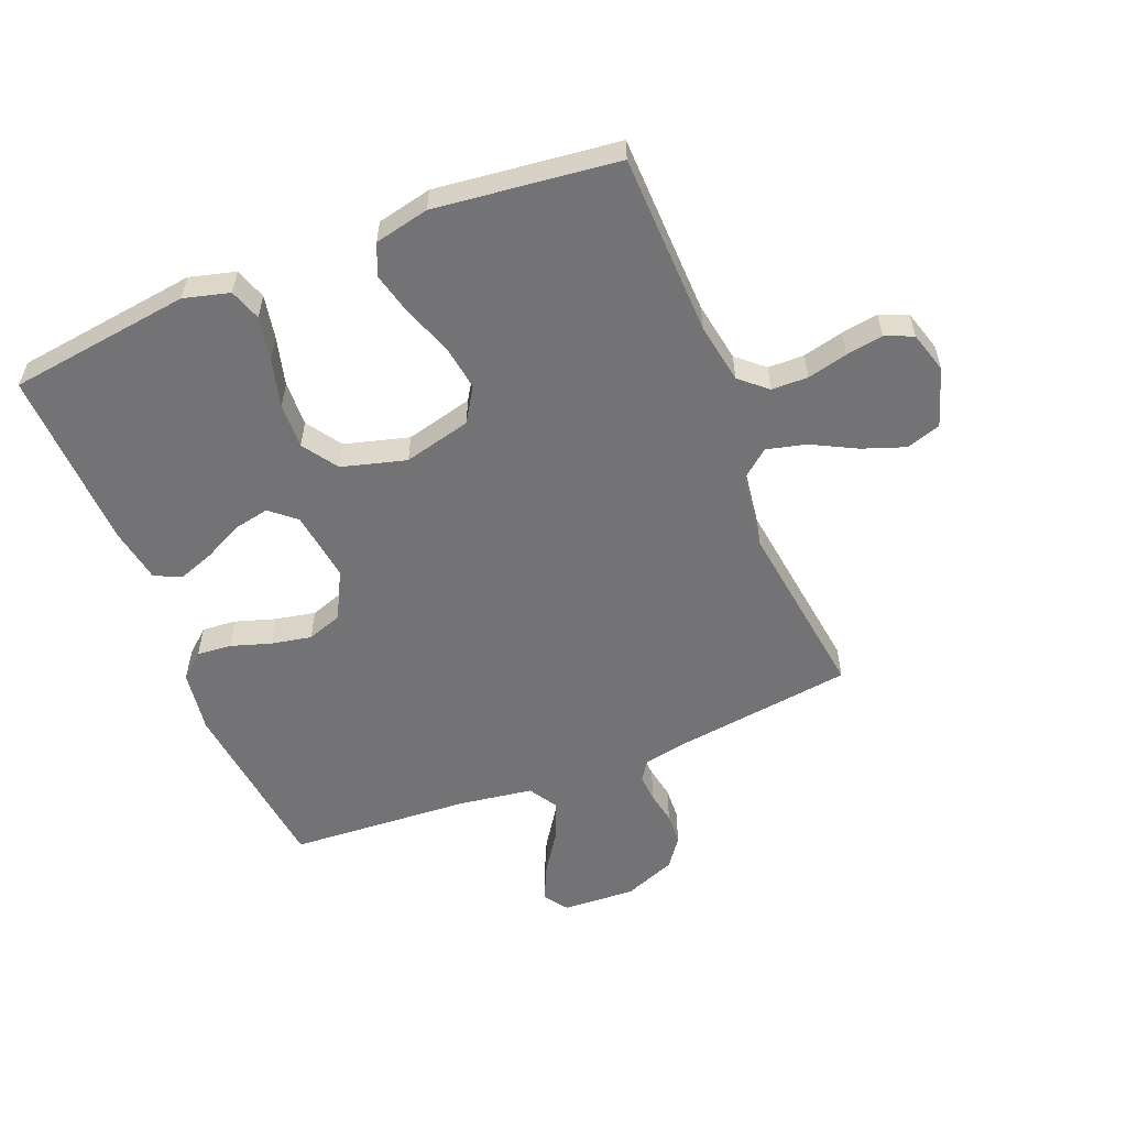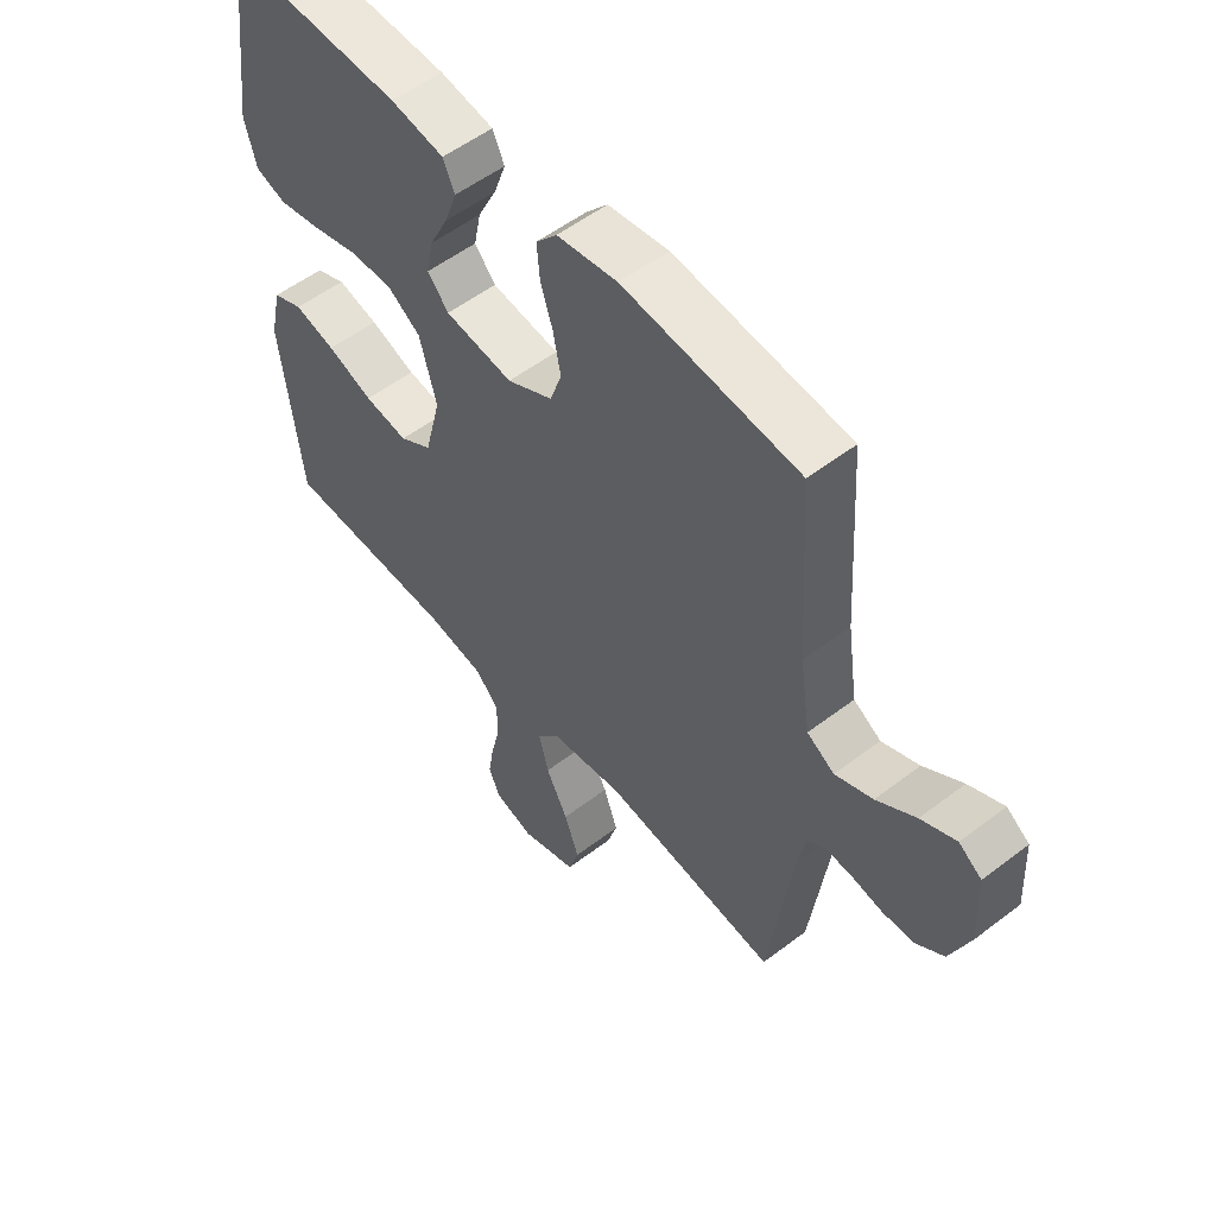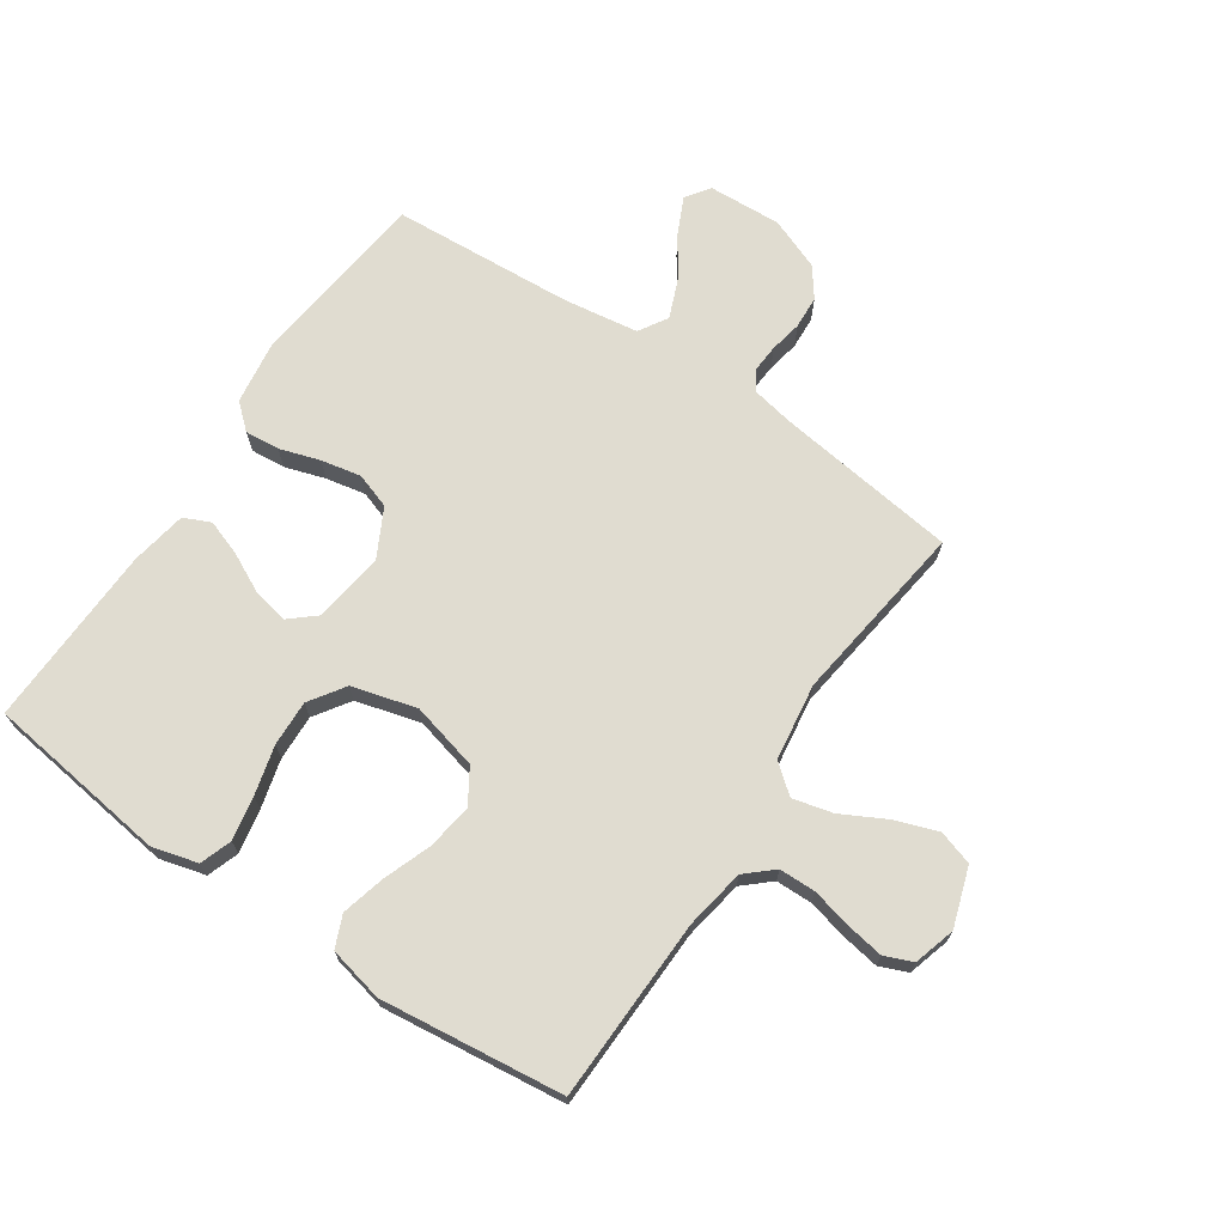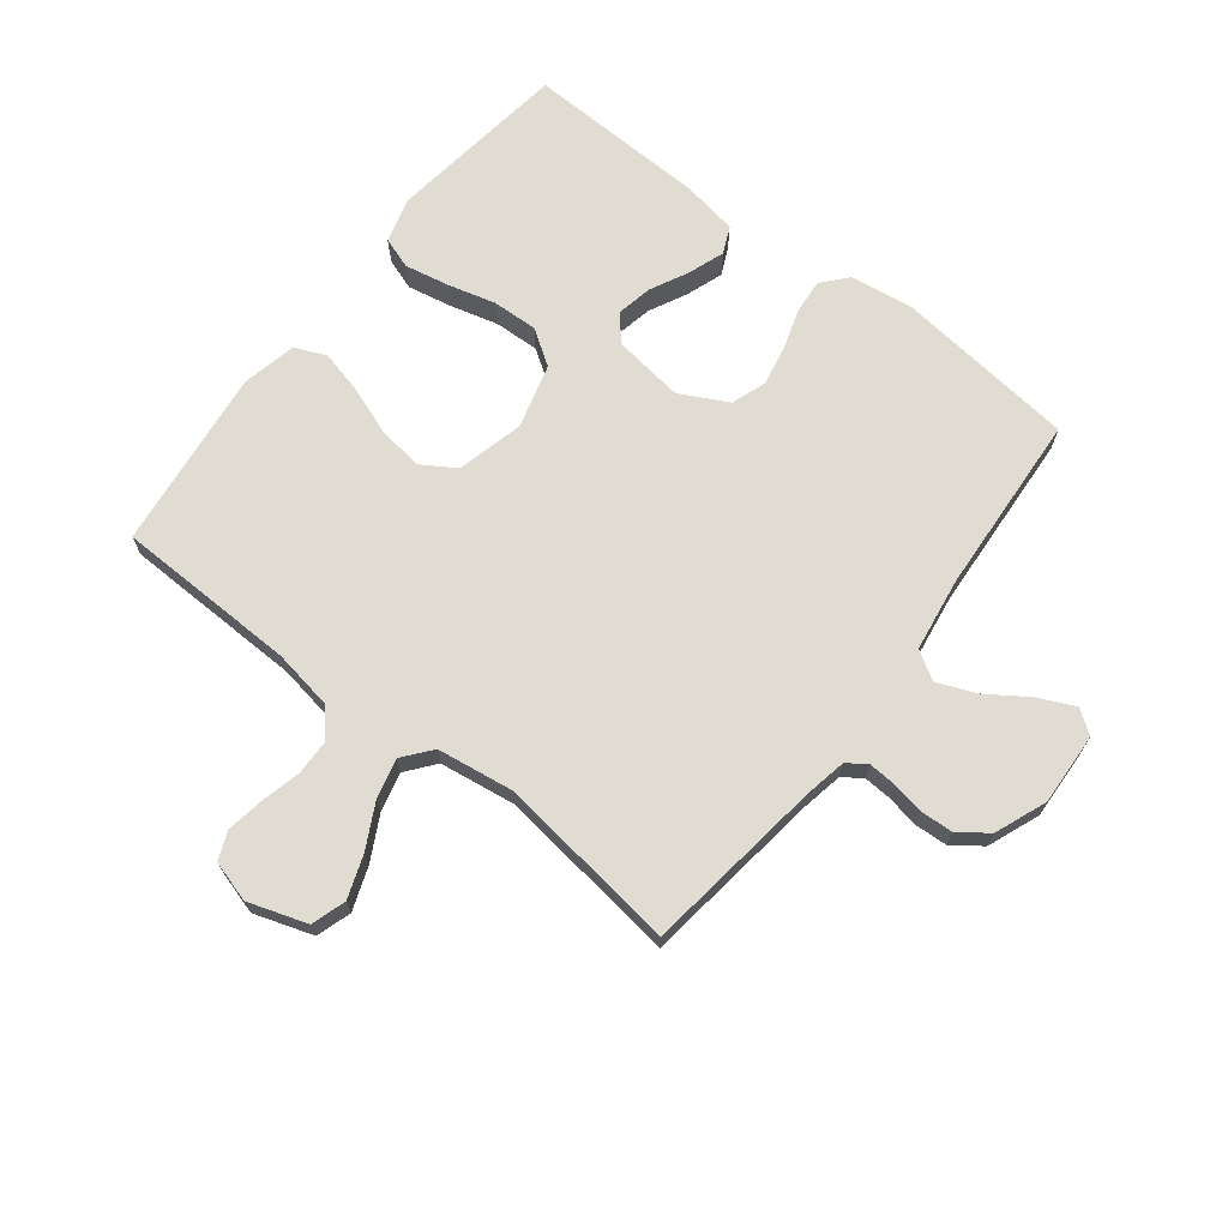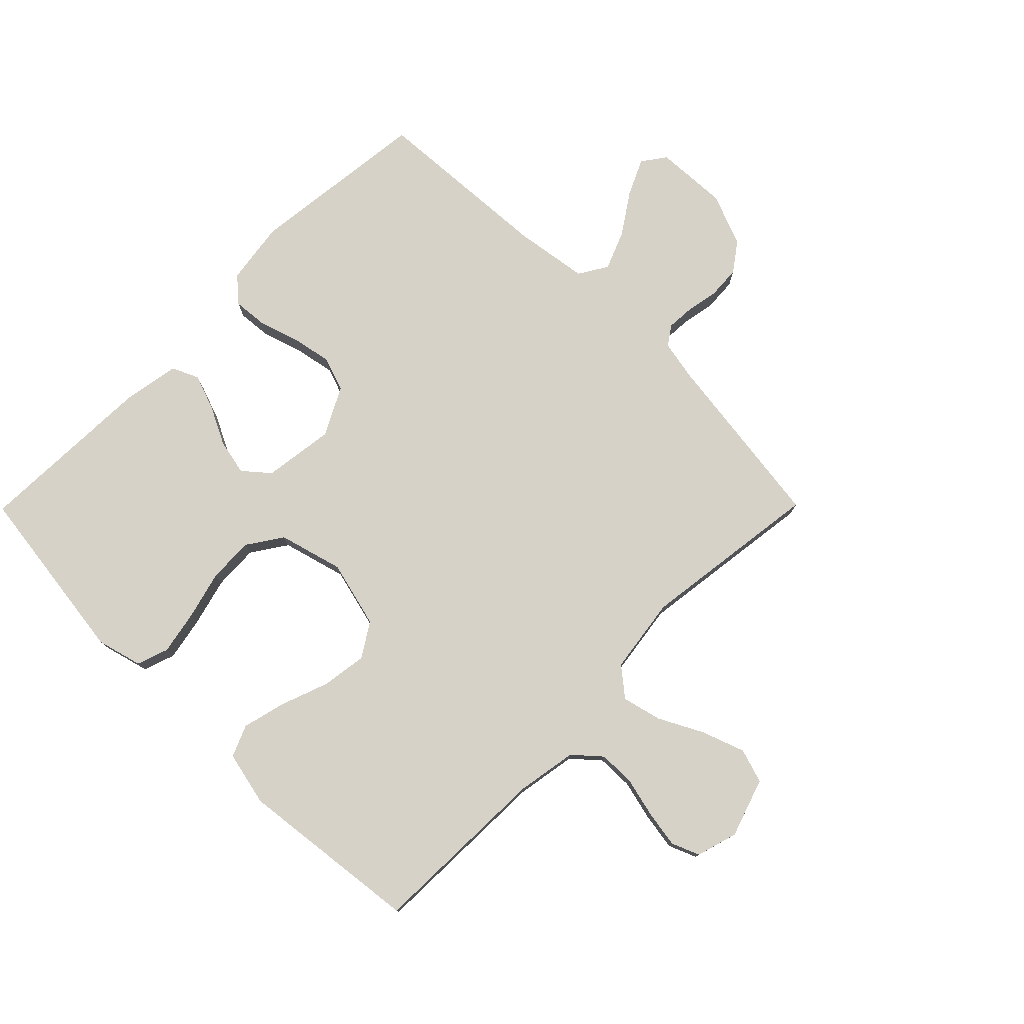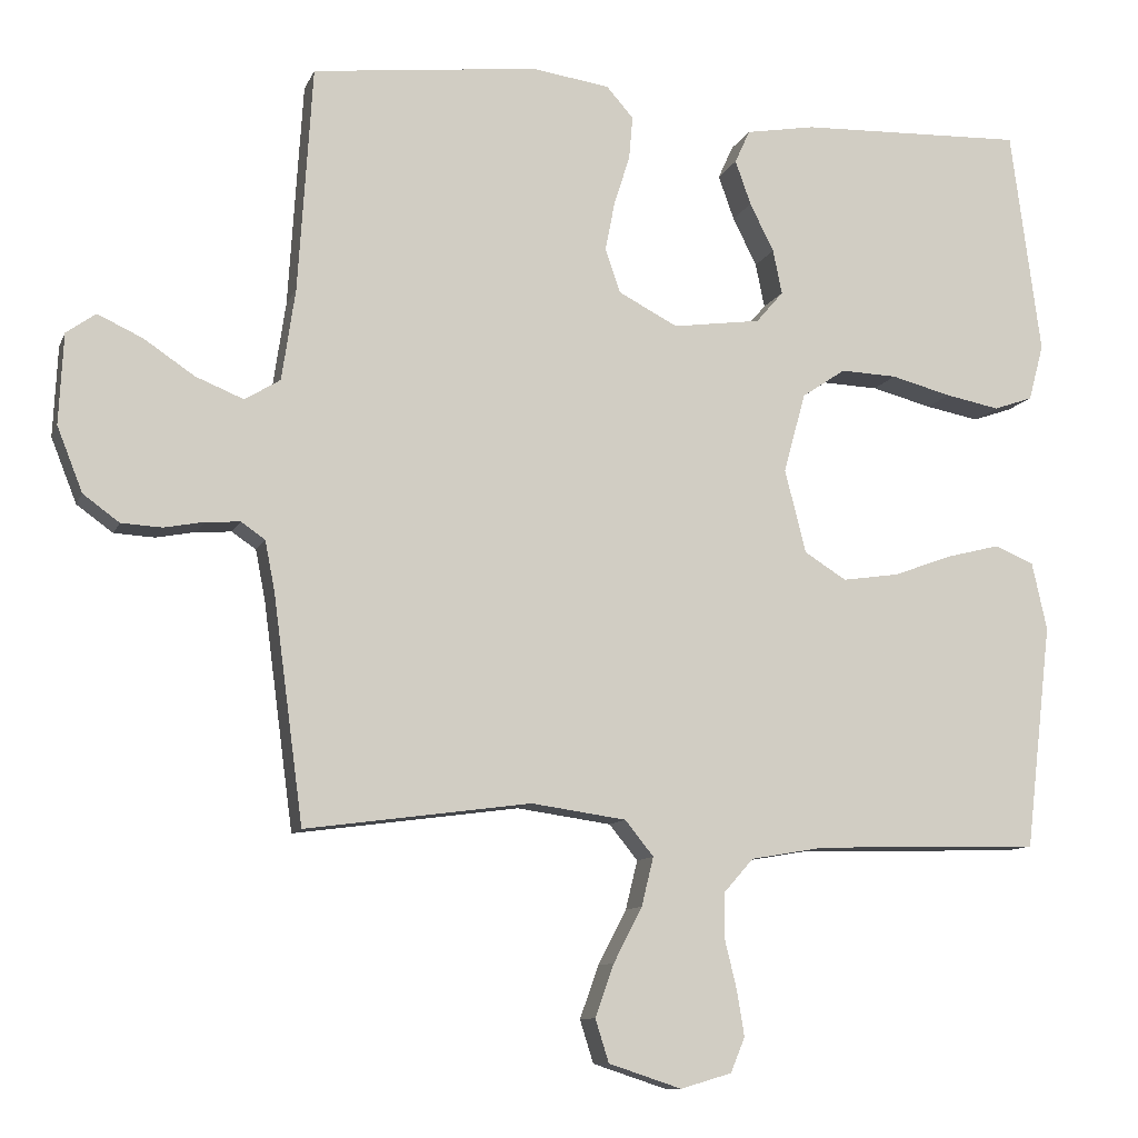
<metadata>
{"format":"obj","ext":"obj","renderer":"f3d","projection":"perspective","resolution":1024,"background":"white","views":[{"elev":-56.0,"azim":111.9,"up":"+Y"},{"elev":54.3,"azim":-129.0,"up":"+Z"},{"elev":69.7,"azim":124.0,"up":"+Y"},{"elev":69.2,"azim":-142.2,"up":"+Y"},{"elev":77.6,"azim":134.7,"up":"+Y"},{"elev":-10.2,"azim":-16.1,"up":"+Z"}]}
</metadata>
<code>
v 0.5 0.07 -0.5
v 0.2 0.07 -0.508
v 0.101 0.07 -0.525
v 0.062 0.07 -0.569
v 0.061 0.07 -0.629
v 0.077 0.07 -0.695
v 0.087 0.07 -0.756
v 0.068 0.07 -0.802
v 0 0.07 -0.822
v -0.097 0.07 -0.79
v -0.115 0.07 -0.733
v -0.09 0.07 -0.663
v -0.052 0.07 -0.59
v -0.036 0.07 -0.525
v -0.074 0.07 -0.478
v -0.2 0.07 -0.46
v -0.5 0.07 -0.5
v -0.54 0.07 -0.2
v -0.553 0.07 -0.133
v -0.585 0.07 -0.111
v -0.631 0.07 -0.114
v -0.684 0.07 -0.124
v -0.738 0.07 -0.121
v -0.786 0.07 -0.086
v -0.82 0.07 0
v -0.814 0.07 0.12
v -0.775 0.07 0.148
v -0.715 0.07 0.12
v -0.648 0.07 0.075
v -0.584 0.07 0.049
v -0.537 0.07 0.078
v -0.519 0.07 0.2
v -0.5 0.07 0.5
v -0.2 0.07 0.534
v -0.096 0.07 0.519
v -0.06 0.07 0.478
v -0.065 0.07 0.421
v -0.086 0.07 0.355
v -0.099 0.07 0.289
v -0.079 0.07 0.231
v 0 0.07 0.19
v 0.117 0.07 0.206
v 0.153 0.07 0.248
v 0.141 0.07 0.307
v 0.109 0.07 0.371
v 0.088 0.07 0.43
v 0.108 0.07 0.474
v 0.2 0.07 0.49
v 0.5 0.07 0.5
v 0.54 0.07 0.2
v 0.52 0.07 0.125
v 0.468 0.07 0.107
v 0.396 0.07 0.121
v 0.316 0.07 0.142
v 0.241 0.07 0.145
v 0.183 0.07 0.106
v 0.154 0.07 0
v 0.182 0.07 -0.111
v 0.238 0.07 -0.146
v 0.313 0.07 -0.135
v 0.392 0.07 -0.106
v 0.463 0.07 -0.088
v 0.515 0.07 -0.11
v 0.535 0.07 -0.2
v 0.5 0 -0.5
v 0.2 0 -0.508
v 0.101 0 -0.525
v 0.062 0 -0.569
v 0.061 0 -0.629
v 0.077 0 -0.695
v 0.087 0 -0.756
v 0.068 0 -0.802
v 0 0 -0.822
v -0.097 0 -0.79
v -0.115 0 -0.733
v -0.09 0 -0.663
v -0.052 0 -0.59
v -0.036 0 -0.525
v -0.074 0 -0.478
v -0.2 0 -0.46
v -0.5 0 -0.5
v -0.54 0 -0.2
v -0.553 0 -0.133
v -0.585 0 -0.111
v -0.631 0 -0.114
v -0.684 0 -0.124
v -0.738 0 -0.121
v -0.786 0 -0.086
v -0.82 0 0
v -0.814 0 0.12
v -0.775 0 0.148
v -0.715 0 0.12
v -0.648 0 0.075
v -0.584 0 0.049
v -0.537 0 0.078
v -0.519 0 0.2
v -0.5 0 0.5
v -0.2 0 0.534
v -0.096 0 0.519
v -0.06 0 0.478
v -0.065 0 0.421
v -0.086 0 0.355
v -0.099 0 0.289
v -0.079 0 0.231
v 0 0 0.19
v 0.117 0 0.206
v 0.153 0 0.248
v 0.141 0 0.307
v 0.109 0 0.371
v 0.088 0 0.43
v 0.108 0 0.474
v 0.2 0 0.49
v 0.5 0 0.5
v 0.54 0 0.2
v 0.52 0 0.125
v 0.468 0 0.107
v 0.396 0 0.121
v 0.316 0 0.142
v 0.241 0 0.145
v 0.183 0 0.106
v 0.154 0 0
v 0.182 0 -0.111
v 0.238 0 -0.146
v 0.313 0 -0.135
v 0.392 0 -0.106
v 0.463 0 -0.088
v 0.515 0 -0.11
v 0.535 0 -0.2
f 63 64 1 2
f 60 61 62 63
f 59 60 63 2
f 58 59 2 3
f 57 58 3 4
f 51 52 53 54
f 49 50 51 54
f 49 54 55
f 48 49 55 56
f 44 45 46 47
f 43 44 47 48
f 35 36 37 38
f 35 38 39
f 32 33 34 35
f 31 32 35 39
f 30 31 39 40
f 26 27 28 29
f 26 29 30
f 25 26 30
f 24 25 30
f 21 22 23 24
f 20 21 24 30
f 19 20 30 40
f 16 17 18
f 15 16 18 19
f 10 11 12 13
f 10 13 14
f 9 10 14
f 8 9 14
f 5 6 7 8
f 5 8 14
f 4 5 14 15
f 43 48 56 57
f 42 43 57 4
f 41 42 4 15
f 15 19 40 41
f 66 65 128 127
f 127 126 125 124
f 66 127 124 123
f 67 66 123 122
f 68 67 122 121
f 118 117 116 115
f 118 115 114 113
f 119 118 113
f 120 119 113 112
f 111 110 109 108
f 112 111 108 107
f 102 101 100 99
f 103 102 99
f 99 98 97 96
f 103 99 96 95
f 104 103 95 94
f 93 92 91 90
f 94 93 90
f 94 90 89
f 94 89 88
f 88 87 86 85
f 94 88 85 84
f 104 94 84 83
f 82 81 80
f 83 82 80 79
f 77 76 75 74
f 78 77 74
f 78 74 73
f 78 73 72
f 72 71 70 69
f 78 72 69
f 79 78 69 68
f 121 120 112 107
f 68 121 107 106
f 79 68 106 105
f 105 104 83 79
f 1 65 66 2
f 2 66 67 3
f 3 67 68 4
f 4 68 69 5
f 5 69 70 6
f 6 70 71 7
f 7 71 72 8
f 8 72 73 9
f 9 73 74 10
f 10 74 75 11
f 11 75 76 12
f 12 76 77 13
f 13 77 78 14
f 14 78 79 15
f 15 79 80 16
f 16 80 81 17
f 17 81 82 18
f 18 82 83 19
f 19 83 84 20
f 20 84 85 21
f 21 85 86 22
f 22 86 87 23
f 23 87 88 24
f 24 88 89 25
f 25 89 90 26
f 26 90 91 27
f 27 91 92 28
f 28 92 93 29
f 29 93 94 30
f 30 94 95 31
f 31 95 96 32
f 32 96 97 33
f 33 97 98 34
f 34 98 99 35
f 35 99 100 36
f 36 100 101 37
f 37 101 102 38
f 38 102 103 39
f 39 103 104 40
f 40 104 105 41
f 41 105 106 42
f 42 106 107 43
f 43 107 108 44
f 44 108 109 45
f 45 109 110 46
f 46 110 111 47
f 47 111 112 48
f 48 112 113 49
f 49 113 114 50
f 50 114 115 51
f 51 115 116 52
f 52 116 117 53
f 53 117 118 54
f 54 118 119 55
f 55 119 120 56
f 56 120 121 57
f 57 121 122 58
f 58 122 123 59
f 59 123 124 60
f 60 124 125 61
f 61 125 126 62
f 62 126 127 63
f 63 127 128 64
f 64 128 65 1

</code>
